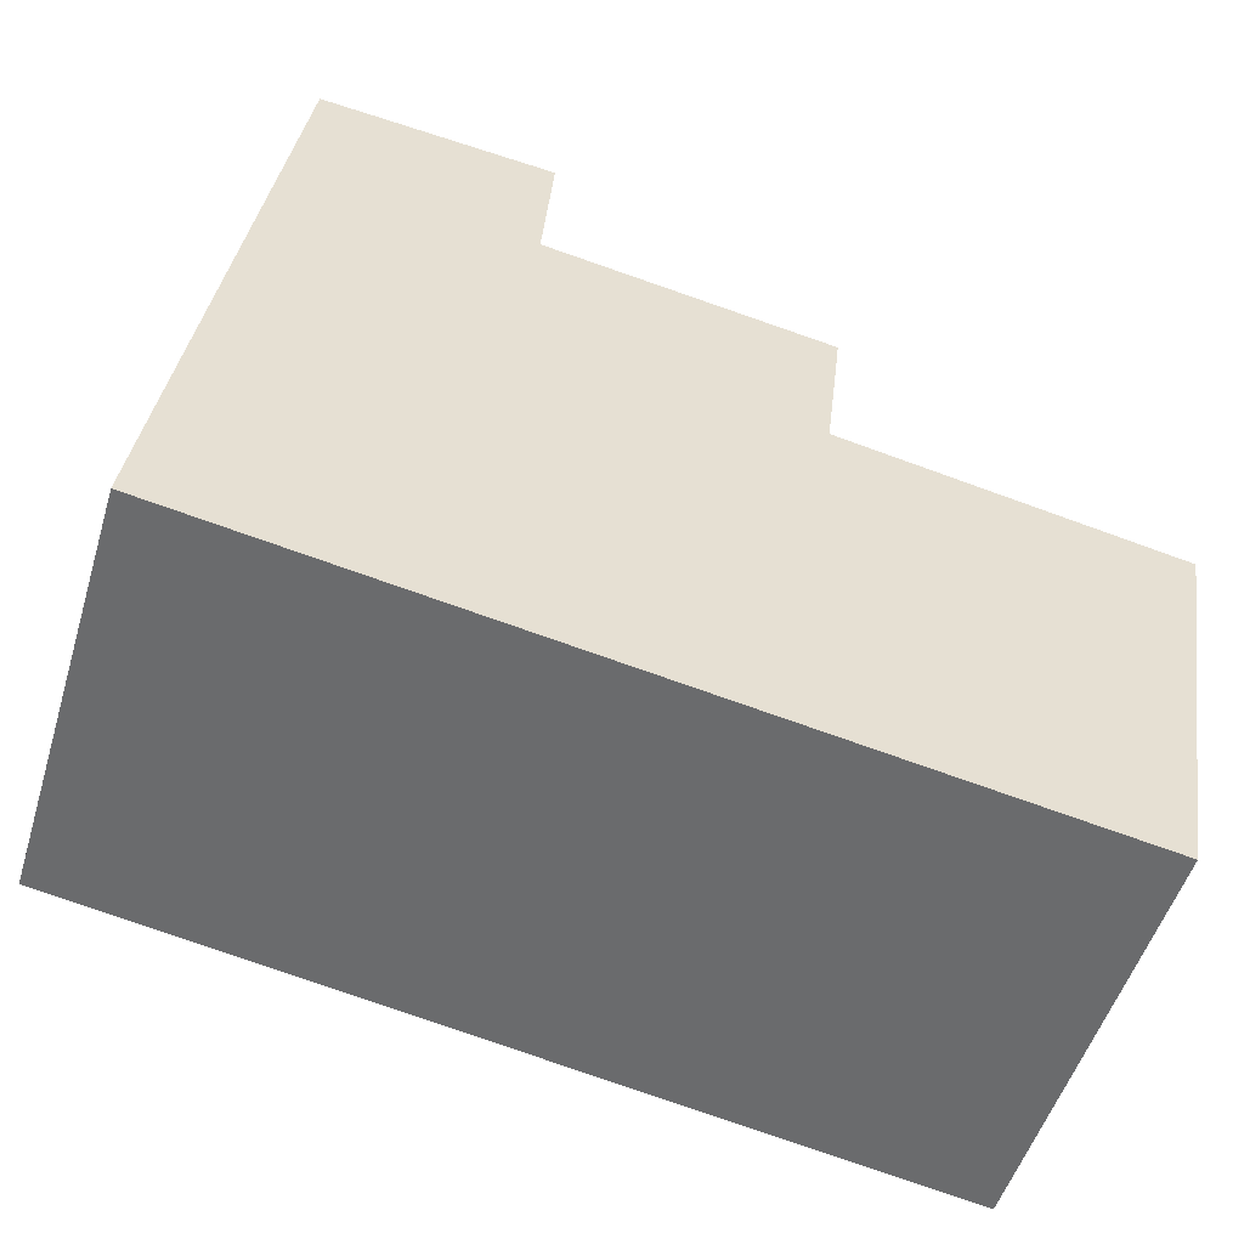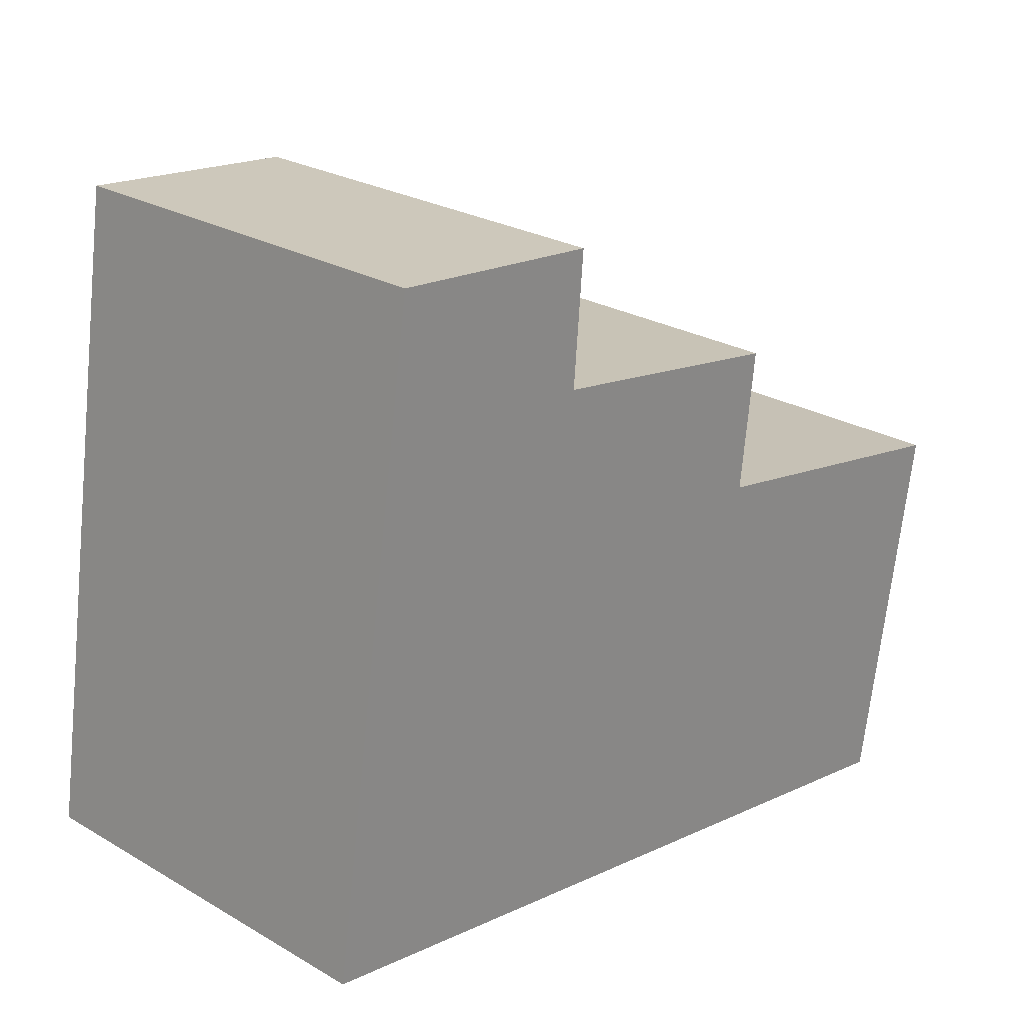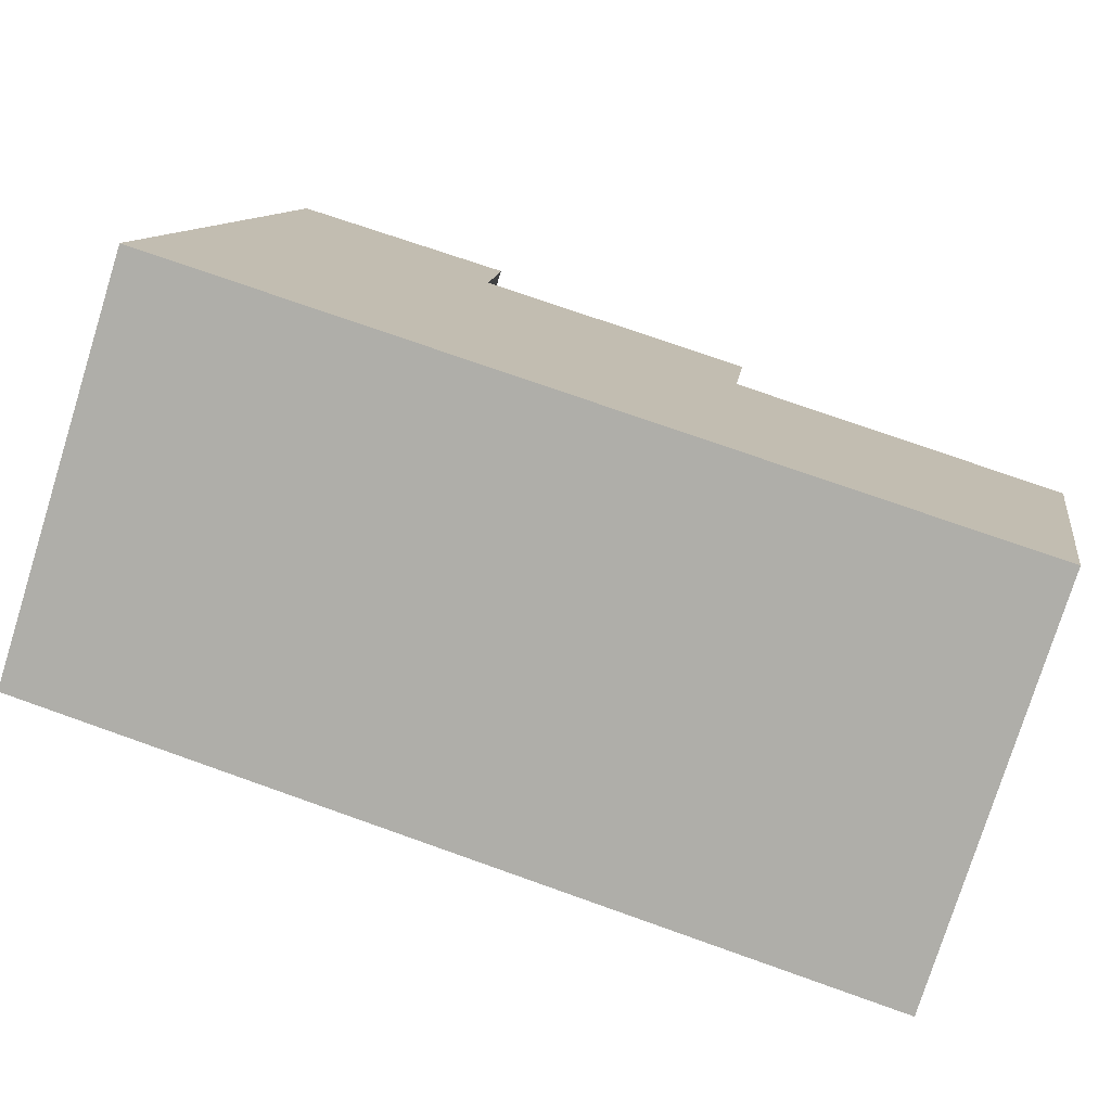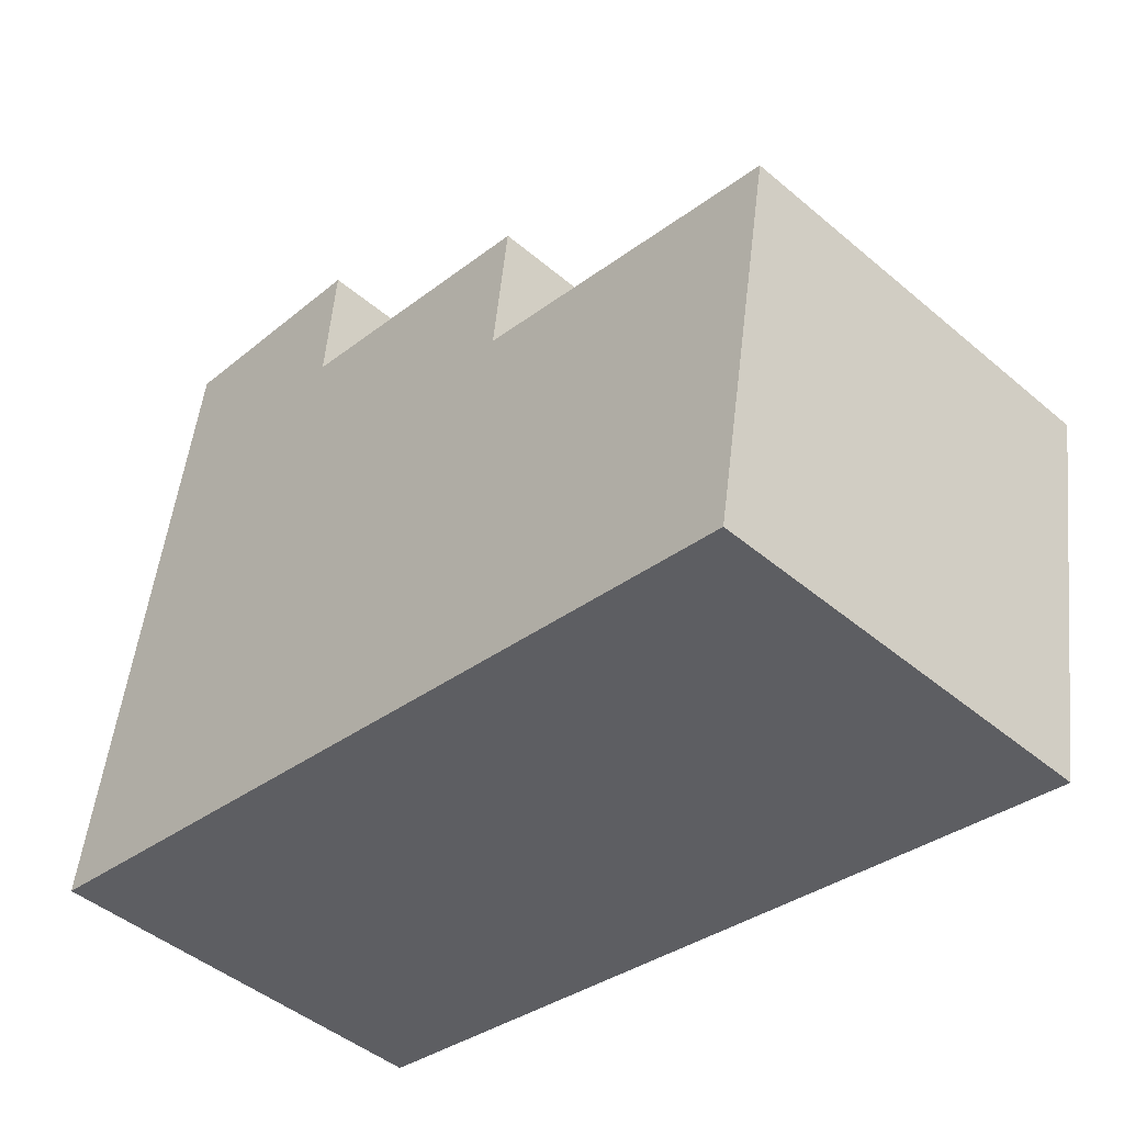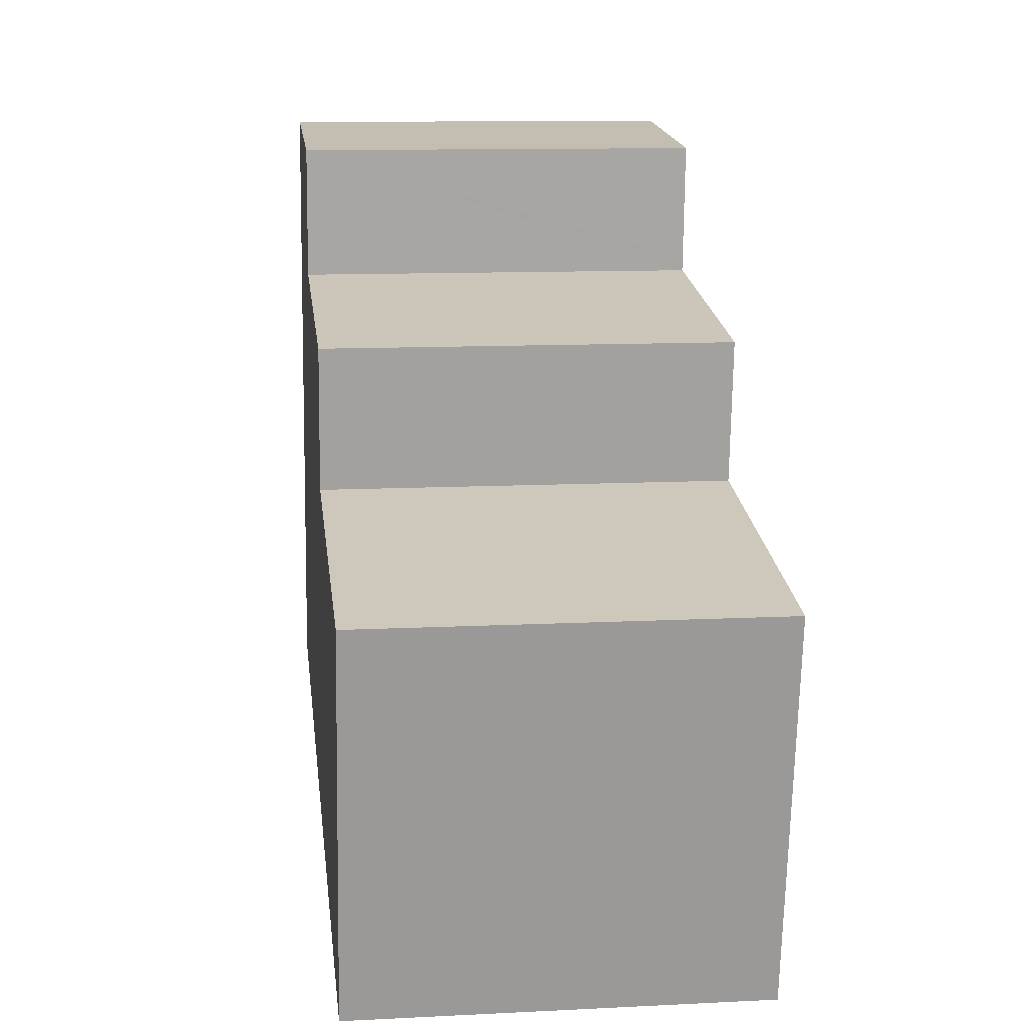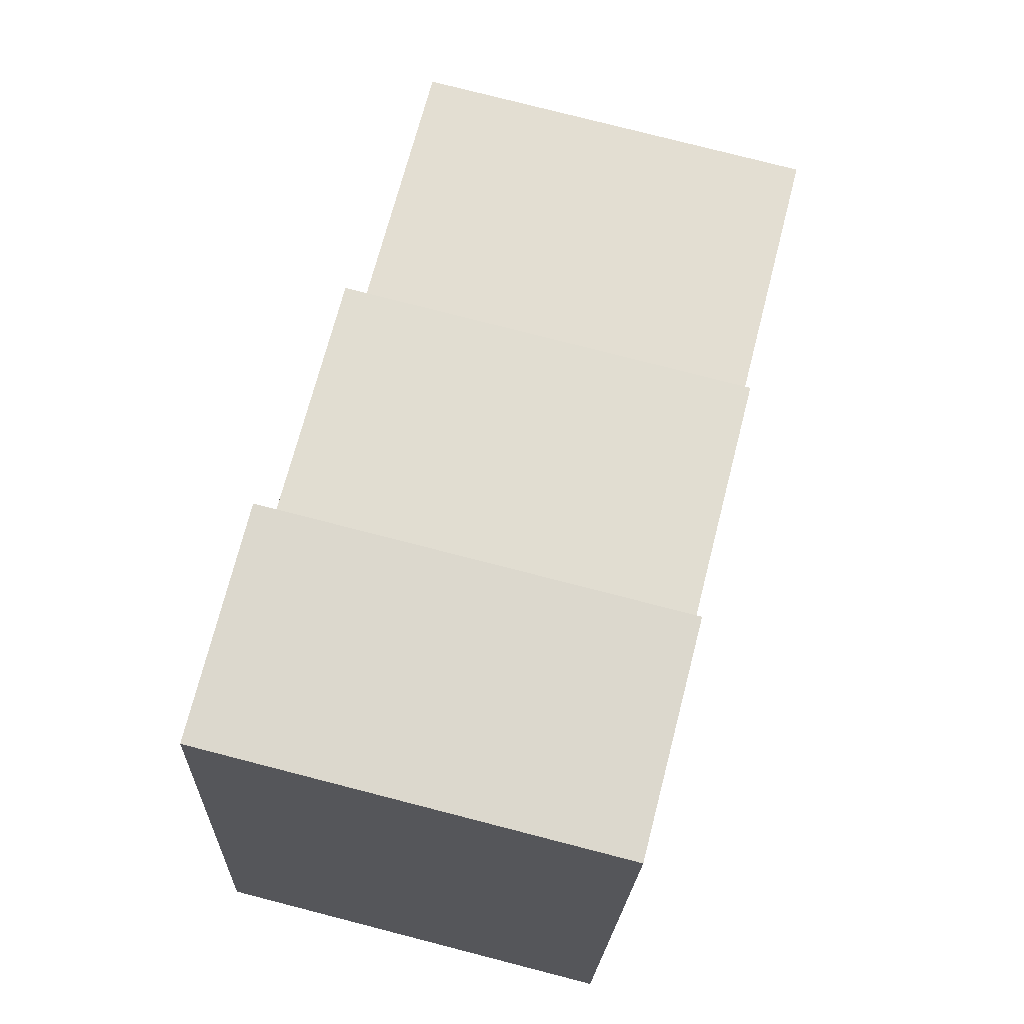
<metadata>
{"format":"obj","ext":"obj","renderer":"f3d","projection":"perspective","resolution":1024,"background":"white","views":[{"elev":-51.8,"azim":-16.8,"up":"+Z"},{"elev":25.5,"azim":-47.0,"up":"+Z"},{"elev":-77.0,"azim":-17.3,"up":"+Z"},{"elev":-45.9,"azim":45.9,"up":"+Z"},{"elev":11.7,"azim":83.2,"up":"+Z"},{"elev":78.0,"azim":-75.6,"up":"+Z"}]}
</metadata>
<code>
v  2.559 3.448 -0.417
v  7.526 3.448 2.116
v  6.972 3.448 -1.137
v  4.782 3.448 2.605
v  4.923 3.448 3.802
v  2.61 3.448 4.169
v  0 3.448 2.111e-16
v  2.62 3.448 4.286
v  2.702 3.448 5.29
v  0.695 3.448 4.6
v  0.826 3.448 5.469
v  0.826 -3.349e-16 5.469
v  2.702 -3.239e-16 5.29
v  2.61 -2.553e-16 4.169
v  4.923 -2.328e-16 3.802
v  4.782 -1.595e-16 2.605
v  7.526 -1.296e-16 2.116
v  2.62 -2.624e-16 4.286
v  6.972 6.962e-17 -1.137
v  2.559 2.553e-17 -0.417
v  0 0 0
v  0.695 -2.817e-16 4.6
g defaultobject
f 1 2 3
f 2 1 4
f 4 1 5
f 5 1 6
f 6 1 7
f 6 7 8
f 8 7 9
f 9 7 10
f 9 10 11
f 12 9 11
f 9 12 13
f 14 5 6
f 5 14 15
f 16 2 4
f 2 16 17
f 13 8 9
f 8 13 6
f 6 13 14
f 14 13 18
f 15 4 5
f 4 15 16
f 17 3 2
f 3 17 19
f 19 1 3
f 1 19 20
f 1 20 7
f 7 20 21
f 10 12 11
f 12 10 7
f 12 7 22
f 22 7 21
f 17 20 19
f 20 17 16
f 20 16 21
f 21 16 15
f 21 15 14
f 21 14 22
f 22 14 18
f 22 18 13
f 22 13 12

</code>
